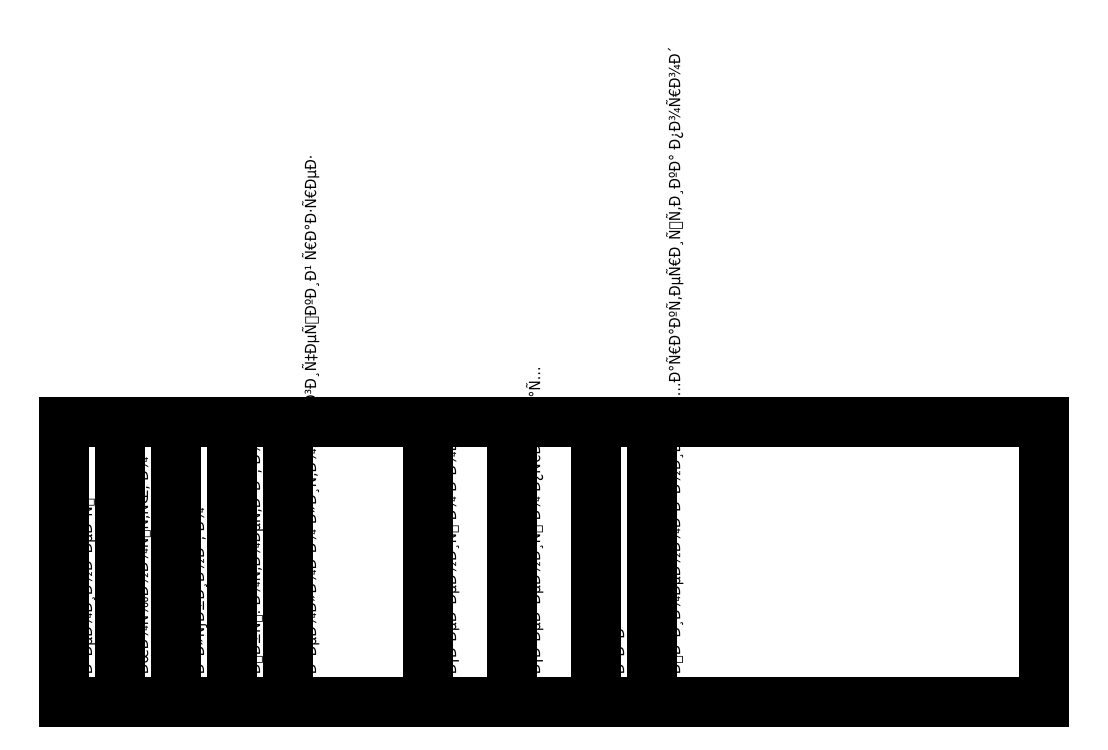
<metadata>
{"format":"dxf","ext":"dxf","renderer":"ezdxf+matplotlib","layout":"modelspace","background":"white","min_lineweight":24,"dpi":150}
</metadata>
<code>
0
SECTION
2
ENTITIES
0
LINE
8
0
10
0
20
0
30
0
11
175
21
0
31
0
0
LINE
8
0
10
0
20
-50
30
0
11
175
21
-50
31
0
0
TEXT
8
0
10
5
20
-45
30
0
40
2
50
90
41
1
51
0
1
Геоиндекс
7
Standard
0
LINE
8
0
10
0
20
0
30
0
11
0
21
-50
31
0
0
TEXT
8
0
10
15
20
-45
30
0
40
2
50
90
41
1
51
0
1
Мощность, м
7
Standard
0
LINE
8
0
10
10
20
0
30
0
11
10
21
-50
31
0
0
TEXT
8
0
10
25
20
-45
30
0
40
2
50
90
41
1
51
0
1
Глубина, м
7
Standard
0
LINE
8
0
10
20
20
0
30
0
11
20
21
-50
31
0
0
TEXT
8
0
10
35
20
-45
30
0
40
2
50
90
41
1
51
0
1
Абс. отметка, м
7
Standard
0
LINE
8
0
10
30
20
0
30
0
11
30
21
-50
31
0
0
TEXT
8
0
10
45
20
-45
30
0
40
2
50
90
41
1
51
0
1
Геолого-литологический разрез
7
Standard
0
LINE
8
0
10
40
20
0
30
0
11
40
21
-50
31
0
0
TEXT
8
0
10
70
20
-45
30
0
40
2
50
90
41
1
51
0
1
Сведения о воде
7
Standard
0
LINE
8
0
10
65
20
0
30
0
11
65
21
-50
31
0
0
TEXT
8
0
10
85
20
-45
30
0
40
2
50
90
41
1
51
0
1
Сведения о пробах
7
Standard
0
LINE
8
0
10
80
20
0
30
0
11
80
21
-50
31
0
0
TEXT
8
0
10
100
20
-45
30
0
40
2
50
90
41
1
51
0
1
ИГЭ
7
Standard
0
LINE
8
0
10
95
20
0
30
0
11
95
21
-50
31
0
0
TEXT
8
0
10
110
20
-45
30
0
40
2
50
90
41
1
51
0
1
Наименование и характеристика пород
7
Standard
0
LINE
8
0
10
105
20
0
30
0
11
105
21
-50
31
0
0
TEXT
8
0
10
180
20
-45
30
0
40
2
50
90
41
1
51
0
1

7
Standard
0
LINE
8
0
10
175
20
0
30
0
11
175
21
-50
31
0
0
LINE
8
0
10
175
20
0
30
0
11
175
21
0
31
0
0
ENDSEC
0
EOF

</code>
